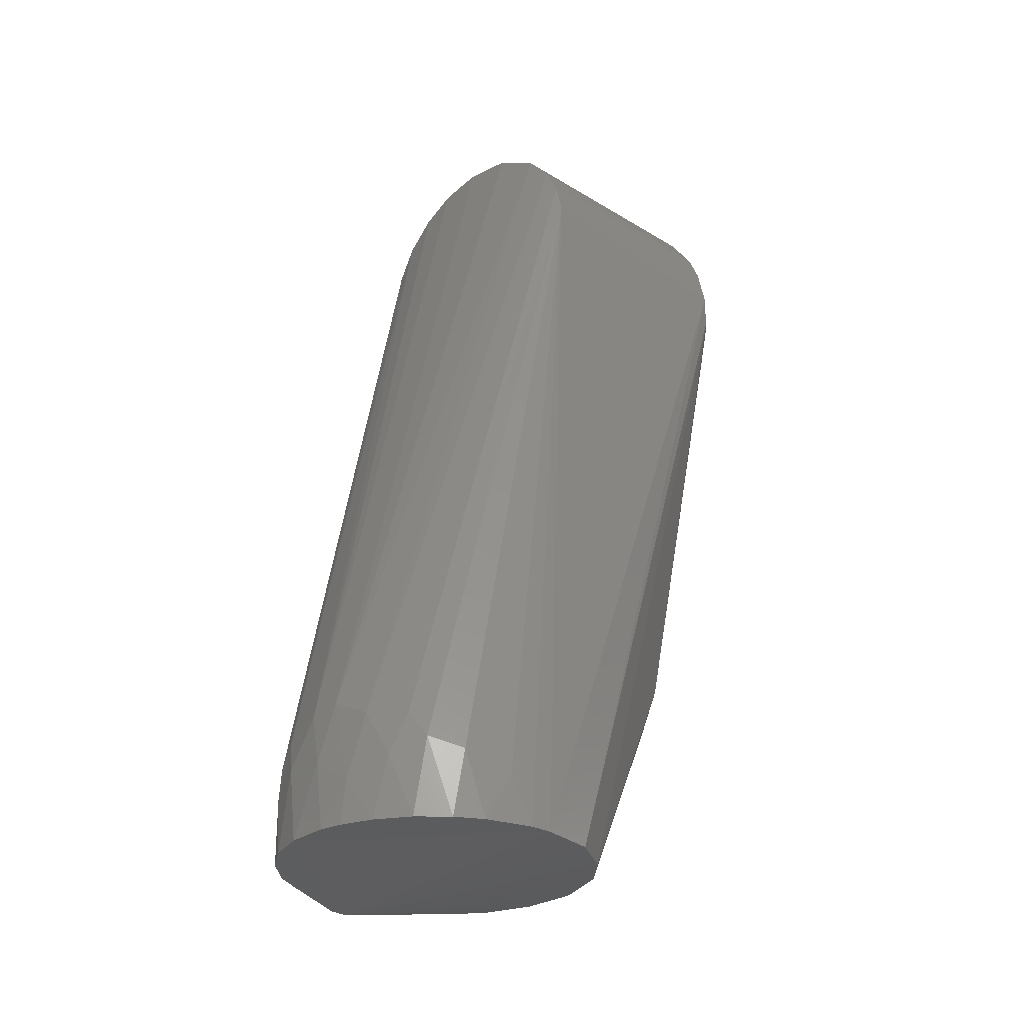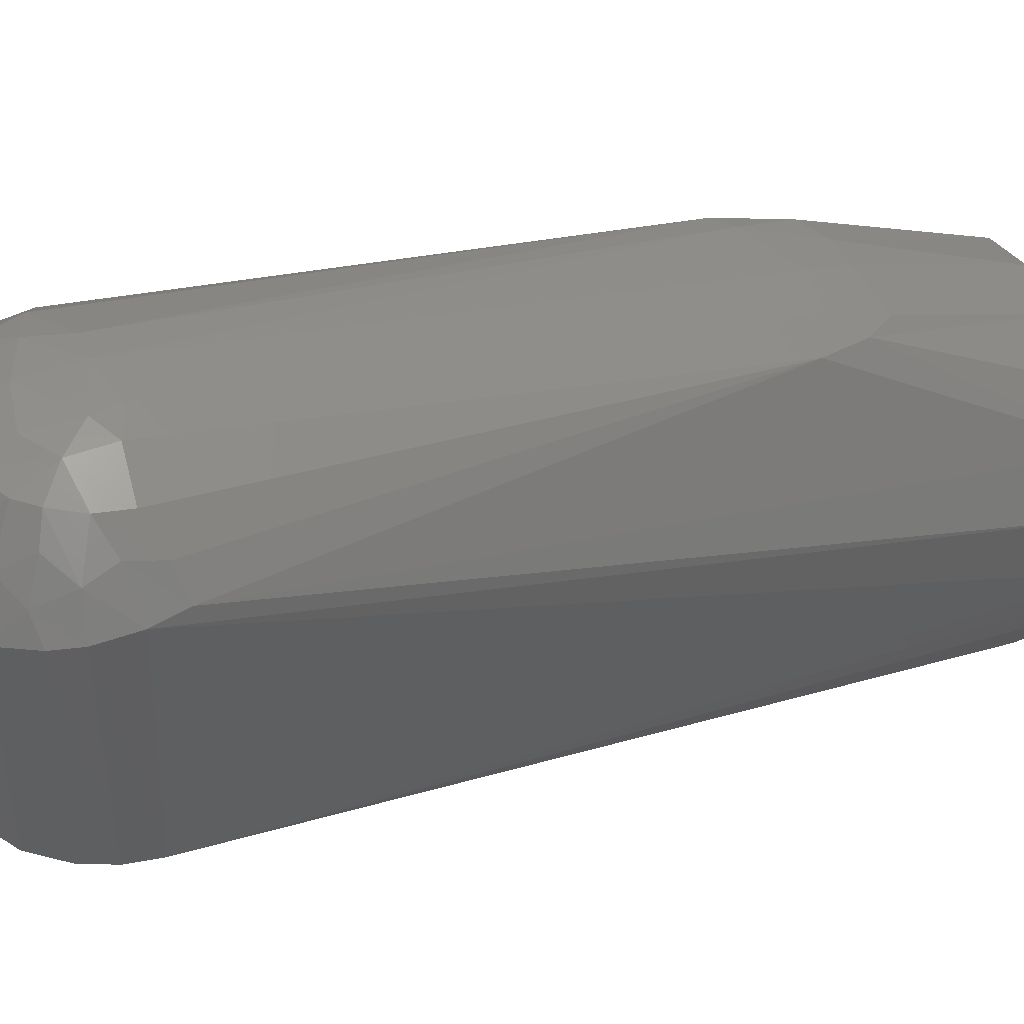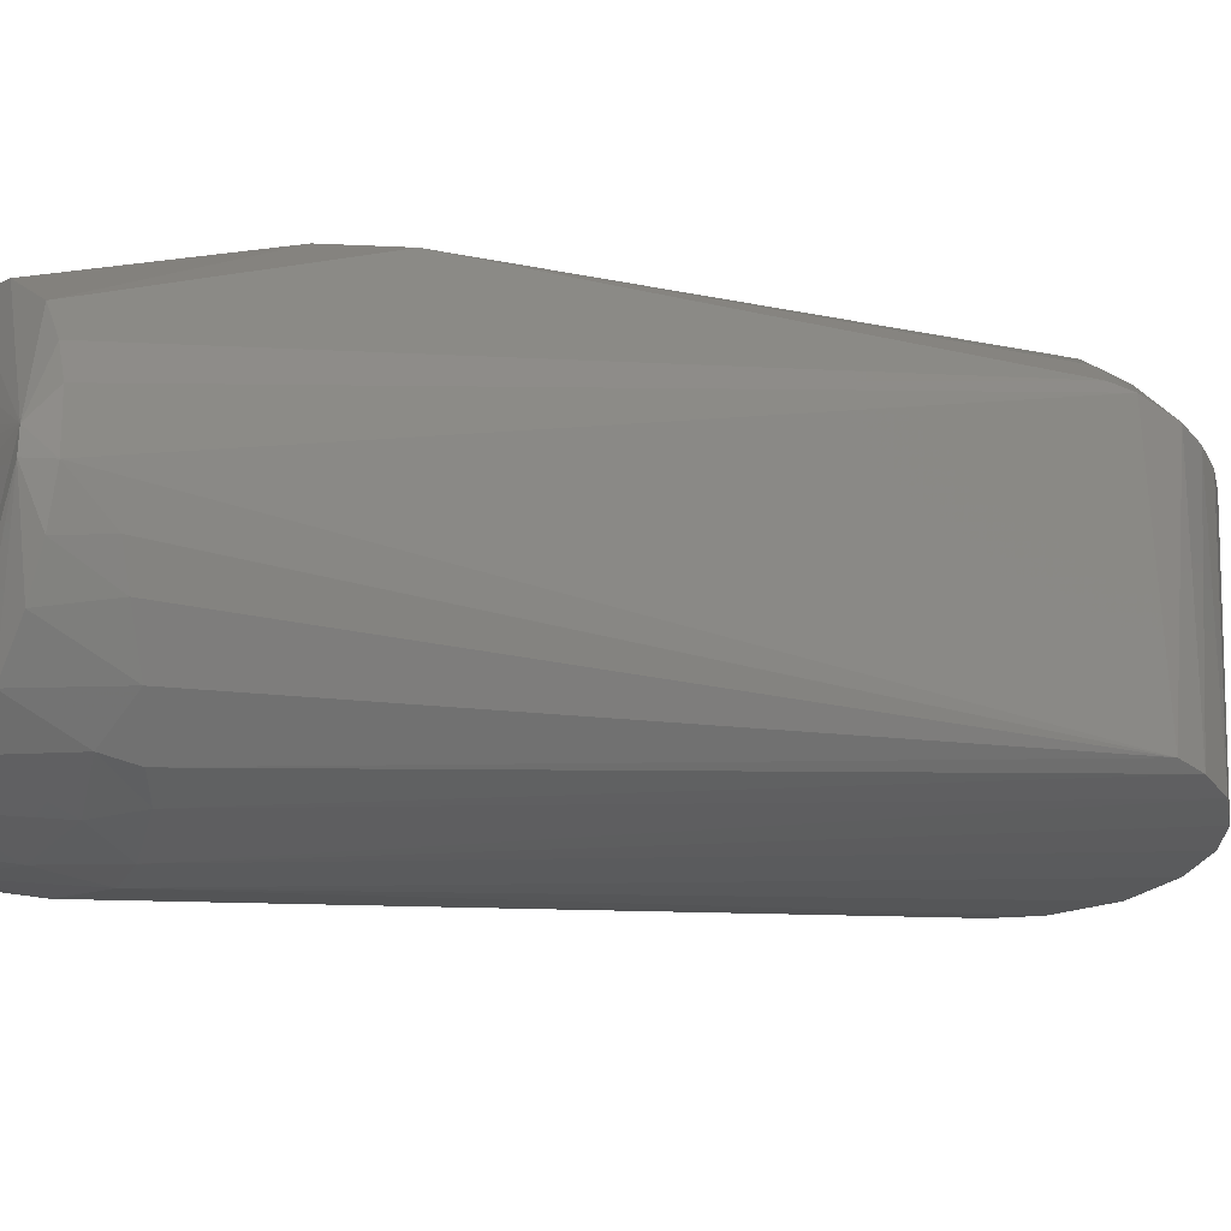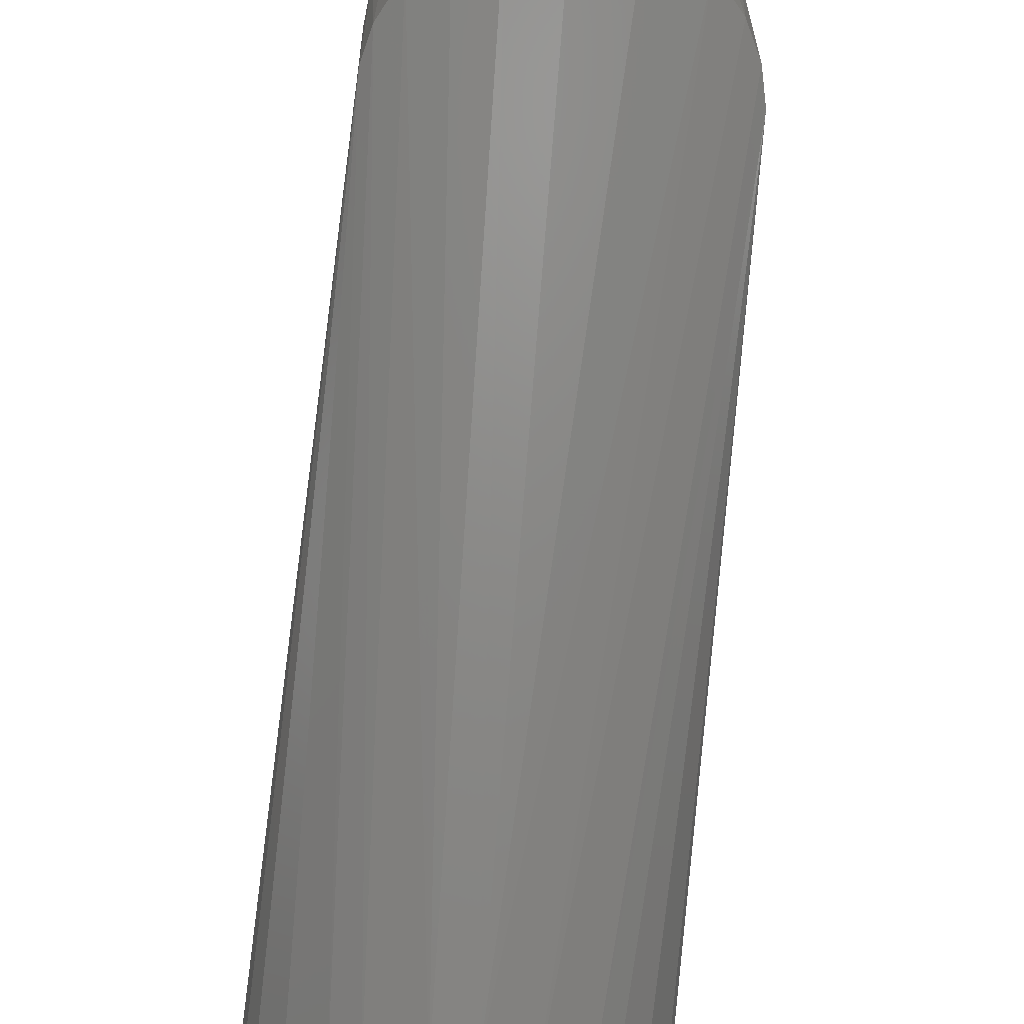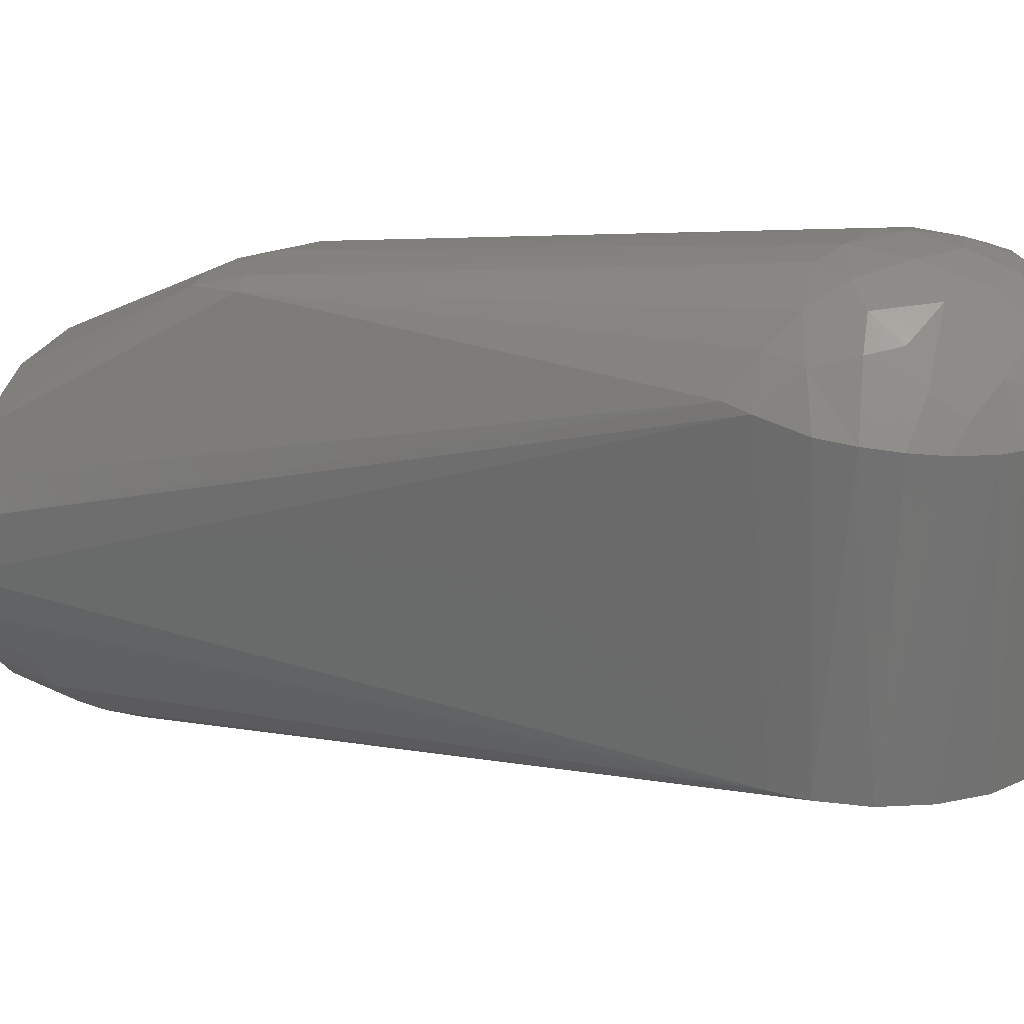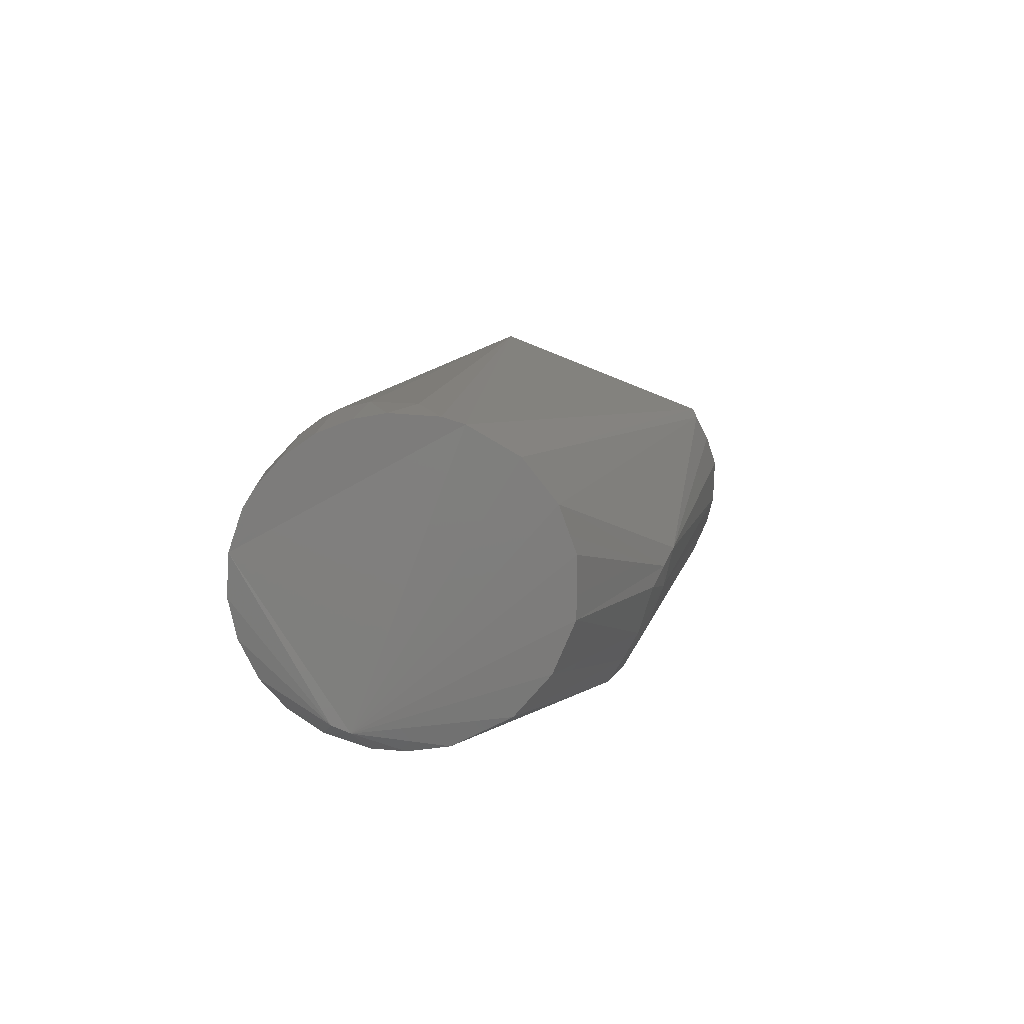
<metadata>
{"format":"stl","ext":"stl","renderer":"f3d","projection":"perspective","resolution":1024,"background":"white","views":[{"elev":-28.1,"azim":43.8,"up":"+Z"},{"elev":48.7,"azim":65.3,"up":"+Y"},{"elev":-28.7,"azim":-124.4,"up":"+Y"},{"elev":-71.5,"azim":-6.1,"up":"+Y"},{"elev":22.7,"azim":-50.5,"up":"+Y"},{"elev":-75.8,"azim":66.4,"up":"+Z"}]}
</metadata>
<code>
# stl→obj: 117 verts, 230 faces
v -0.01176 -0.0539 -0.259
v -0.04972 -0.003351 -0.2646
v -0.0497 0.003472 -0.2645
v 0.05508 -0.002321 -0.259
v 0.05432 -0.01011 -0.259
v 0.04875 -0.02572 -0.259
v 0.04293 -0.03447 -0.259
v 0.03401 -0.04346 -0.259
v 0.02253 -0.05028 -0.259
v 0.01121 -0.05398 -0.259
v 0.003135 -0.05513 -0.2589
v 0.04951 0.1044 -0.008035
v 0.05258 0.01742 -0.259
v 0.04347 0.03402 -0.259
v 0.02715 0.08822 -0.1754
v -0.001501 -0.05409 -0.2349
v -0.02223 0.08404 -0.1947
v -0.02602 0.04898 -0.259
v -0.04313 0.0346 -0.259
v -0.0276 0.08841 -0.1731
v 0.008457 0.09786 0.05158
v -0.004649 0.0978 0.05217
v -0.002655 0.01581 0.04798
v 0.01479 0.01577 0.04594
v 0.04015 0.0158 0.02631
v 0.03129 0.01581 0.03658
v 0.0174 -0.05018 -0.221
v -0.04901 0.1019 0.0147
v -0.05041 0.1039 0.000262
v -0.04766 0.01586 0.005784
v 0.01149 0.05424 -0.259
v 0.01697 0.08286 -0.2008
v 0.02317 0.08496 -0.1911
v 0.03097 0.04575 -0.259
v -0.01139 0.0843 -0.1997
v -0.00797 0.05458 -0.259
v -0.00786 -0.05141 -0.2162
v -0.02924 0.0158 0.03807
v -0.039 0.01581 0.02823
v -0.02345 -0.04798 -0.2214
v -0.006807 0.1295 0.01132
v -0.01643 0.1253 0.02505
v -0.002979 0.1257 0.02893
v -0.0329 0.1222 0.000226
v -0.01654 0.1273 -0.007896
v -0.04106 0.1147 -0.004035
v -0.01763 0.01581 0.04479
v -0.0254 0.09856 0.04545
v 0.003435 -0.05153 -0.2143
v 0.03741 0.09982 0.03584
v 0.03052 0.09895 0.04205
v -0.05502 -0.004388 -0.259
v -0.05204 -0.01809 -0.259
v -0.05397 0.01155 -0.259
v -0.02551 -0.04891 -0.259
v -0.03689 -0.04085 -0.259
v 0.04514 -0.03161 -0.2356
v 0.03699 -0.04084 -0.2317
v 0.05215 -0.01748 -0.243
v 0.04767 0.01586 0.005726
v -0.01588 0.1115 0.0402
v -0.000101 0.1176 0.03815
v -0.04649 -0.02971 -0.259
v -0.04235 -0.03532 -0.2341
v 0.01032 0.1256 0.02724
v 0.01518 0.1167 0.03552
v 0.02161 0.1246 0.02149
v -0.03216 -0.04484 -0.2376
v 0.02016 0.09825 0.04819
v -0.04987 -0.02352 -0.2415
v 0.05053 0.1033 0.003046
v 0.04858 0.1018 0.01588
v 0.02676 -0.04816 -0.2375
v -0.04525 0.01581 0.016
v 0.01829 0.1274 -0.005254
v 0.03307 0.1216 -0.002943
v 0.008238 0.1289 0.01471
v 0.01018 0.1294 -0.000721
v 0.01822 0.1279 0.008189
v 0.03143 0.1229 0.006909
v -0.00634 0.1291 -0.006773
v -0.0203 0.08992 -0.1771
v 0.000367 0.08982 -0.1855
v 0.04522 0.01581 0.01618
v -0.0503 0.02238 -0.259
v 0.01467 0.08941 -0.1833
v 0.008646 0.1284 -0.009444
v 0.04525 0.101 0.0244
v 0.03867 0.108 0.02526
v 0.03109 -0.04413 -0.2235
v 0.0128 -0.05344 -0.244
v -0.02094 0.1272 0.004685
v -0.0282 0.1238 0.01365
v -0.04142 0.1135 0.007594
v -0.03476 0.1165 0.01719
v 0.04112 0.1121 0.01354
v -0.01843 -0.05127 -0.2325
v 0.002603 0.1053 0.04795
v 0.02963 0.1129 0.02962
v 0.02698 0.1069 0.03806
v -0.03134 -0.04468 -0.2272
v -0.03414 0.09933 0.0391
v -0.02713 0.1053 0.03938
v -0.0309 0.1106 0.03111
v -0.04035 0.1002 0.03226
v -0.04949 0.1046 -0.007973
v -0.000707 0.08538 -0.1988
v -0.01983 0.09853 0.04827
v 0.04252 0.113 -0.006256
v -0.008002 0.1063 0.0465
v 0.01317 0.106 0.04549
v -0.05321 -0.01391 -0.2455
v -0.04541 0.101 0.02388
v -0.02843 0.1184 0.02355
v 0.03251 0.1174 0.01946
v 0.02652 0.1241 0.0158
v 0.04019 0.1153 0.003949
f 1 2 3
f 1 3 4
f 1 4 5
f 1 5 6
f 1 6 7
f 1 7 8
f 1 8 9
f 1 9 10
f 1 10 11
f 12 13 14
f 12 14 15
f 1 11 16
f 17 18 19
f 17 19 20
f 21 22 23
f 21 23 24
f 25 26 27
f 28 29 30
f 31 32 33
f 31 33 34
f 18 17 35
f 18 35 36
f 37 38 39
f 37 39 40
f 41 42 43
f 44 45 20
f 44 20 46
f 47 48 38
f 47 38 37
f 47 37 49
f 47 49 23
f 50 51 26
f 50 26 25
f 52 2 53
f 52 30 29
f 52 29 54
f 55 56 2
f 55 2 1
f 57 58 7
f 57 7 6
f 57 6 59
f 57 59 60
f 57 60 58
f 61 62 43
f 61 43 42
f 63 53 2
f 63 2 56
f 63 56 64
f 65 43 62
f 65 62 66
f 65 66 67
f 68 56 55
f 68 64 56
f 8 7 58
f 49 24 23
f 49 37 16
f 49 27 26
f 49 26 24
f 69 21 24
f 24 26 51
f 24 51 69
f 70 53 63
f 70 63 64
f 70 64 30
f 71 60 4
f 71 4 13
f 71 13 12
f 71 72 60
f 73 9 8
f 73 8 58
f 74 28 30
f 74 40 39
f 75 76 15
f 3 2 52
f 3 52 54
f 3 19 18
f 3 18 36
f 3 36 31
f 3 31 34
f 3 34 14
f 3 14 13
f 3 13 4
f 77 41 43
f 77 43 65
f 77 78 41
f 79 78 77
f 79 77 65
f 79 65 67
f 79 80 76
f 79 76 75
f 79 75 78
f 81 41 78
f 5 59 6
f 5 4 60
f 5 60 59
f 82 83 35
f 82 35 17
f 82 17 20
f 82 20 45
f 82 45 81
f 82 81 83
f 84 60 72
f 85 19 3
f 85 3 54
f 86 87 75
f 86 75 15
f 88 89 50
f 88 50 25
f 88 25 84
f 88 84 72
f 90 58 60
f 90 60 84
f 90 84 25
f 90 25 27
f 90 27 73
f 90 73 58
f 91 10 9
f 91 9 73
f 91 73 27
f 91 27 49
f 91 49 16
f 91 16 11
f 92 93 42
f 92 42 41
f 92 41 81
f 92 81 45
f 92 45 44
f 92 44 93
f 94 29 28
f 94 95 93
f 94 93 44
f 94 44 46
f 94 46 29
f 33 15 14
f 33 14 34
f 33 32 86
f 33 86 15
f 96 72 71
f 89 88 72
f 89 72 96
f 97 1 16
f 97 16 37
f 97 37 40
f 97 68 55
f 97 55 1
f 98 22 21
f 99 50 89
f 67 66 100
f 67 100 99
f 101 40 74
f 101 74 30
f 101 30 64
f 101 64 68
f 68 97 40
f 68 40 101
f 102 38 48
f 102 103 104
f 102 104 105
f 102 105 39
f 102 39 38
f 20 19 85
f 20 85 106
f 106 85 54
f 106 54 29
f 106 29 46
f 106 46 20
f 107 32 31
f 107 31 36
f 107 36 35
f 107 35 83
f 107 83 86
f 107 86 32
f 108 48 47
f 108 47 23
f 108 23 22
f 109 12 15
f 109 15 76
f 110 22 98
f 110 98 62
f 110 62 61
f 110 61 108
f 110 108 22
f 66 62 98
f 66 98 111
f 111 98 21
f 111 21 69
f 112 30 52
f 112 52 53
f 112 53 70
f 112 70 30
f 10 91 11
f 113 28 74
f 113 74 39
f 113 39 105
f 113 105 104
f 113 104 114
f 113 114 95
f 113 95 94
f 113 94 28
f 87 83 81
f 87 81 78
f 87 78 75
f 87 86 83
f 114 93 95
f 114 104 42
f 114 42 93
f 115 89 96
f 99 89 115
f 99 115 116
f 99 116 67
f 117 96 71
f 117 71 12
f 117 12 109
f 109 76 80
f 109 80 117
f 117 80 96
f 116 115 96
f 116 96 80
f 116 80 79
f 116 79 67
f 100 51 50
f 100 50 99
f 66 111 69
f 66 69 100
f 100 69 51
f 103 102 48
f 103 48 108
f 103 108 61
f 61 42 104
f 61 104 103

</code>
